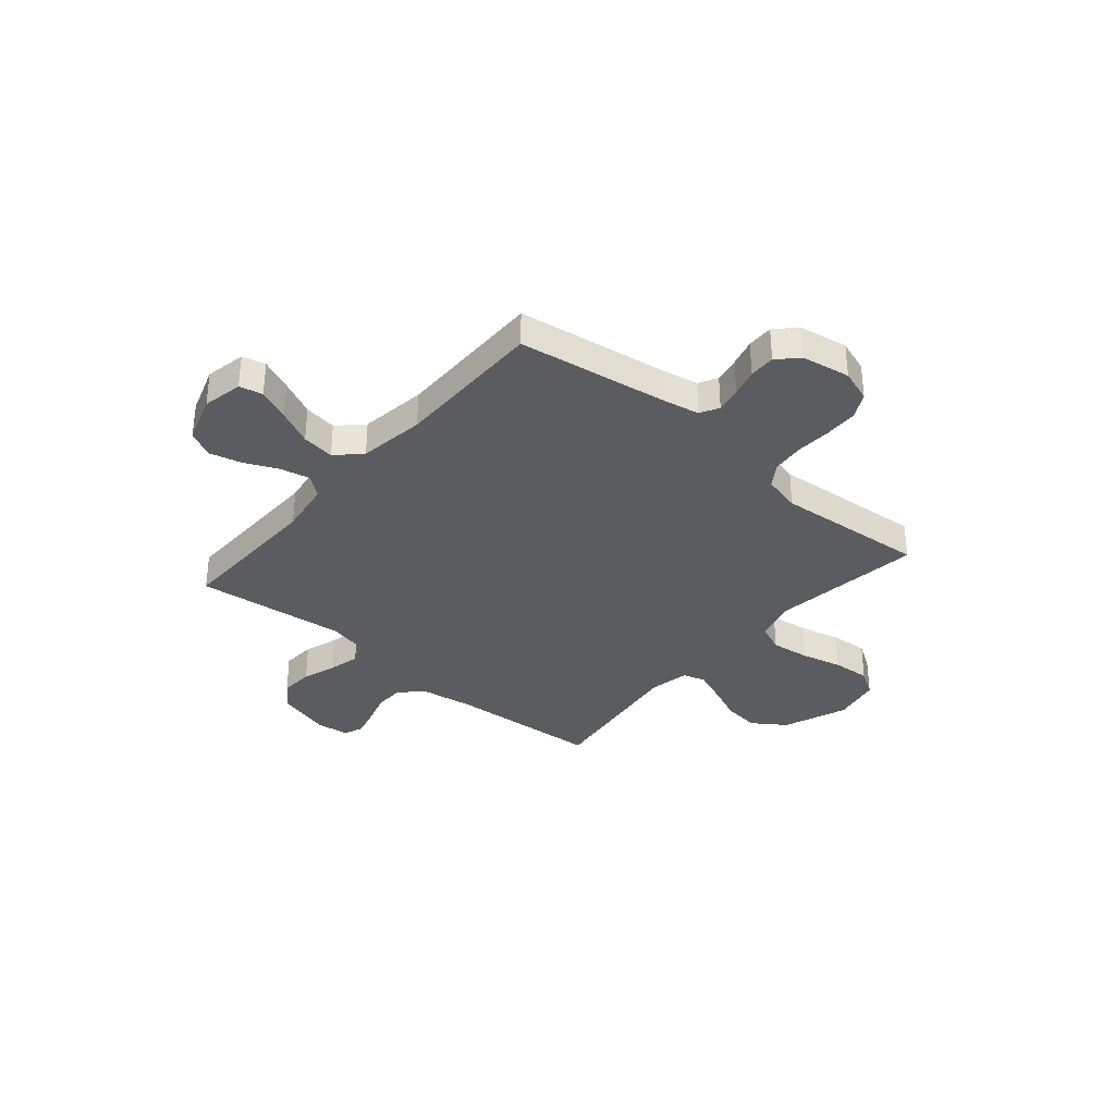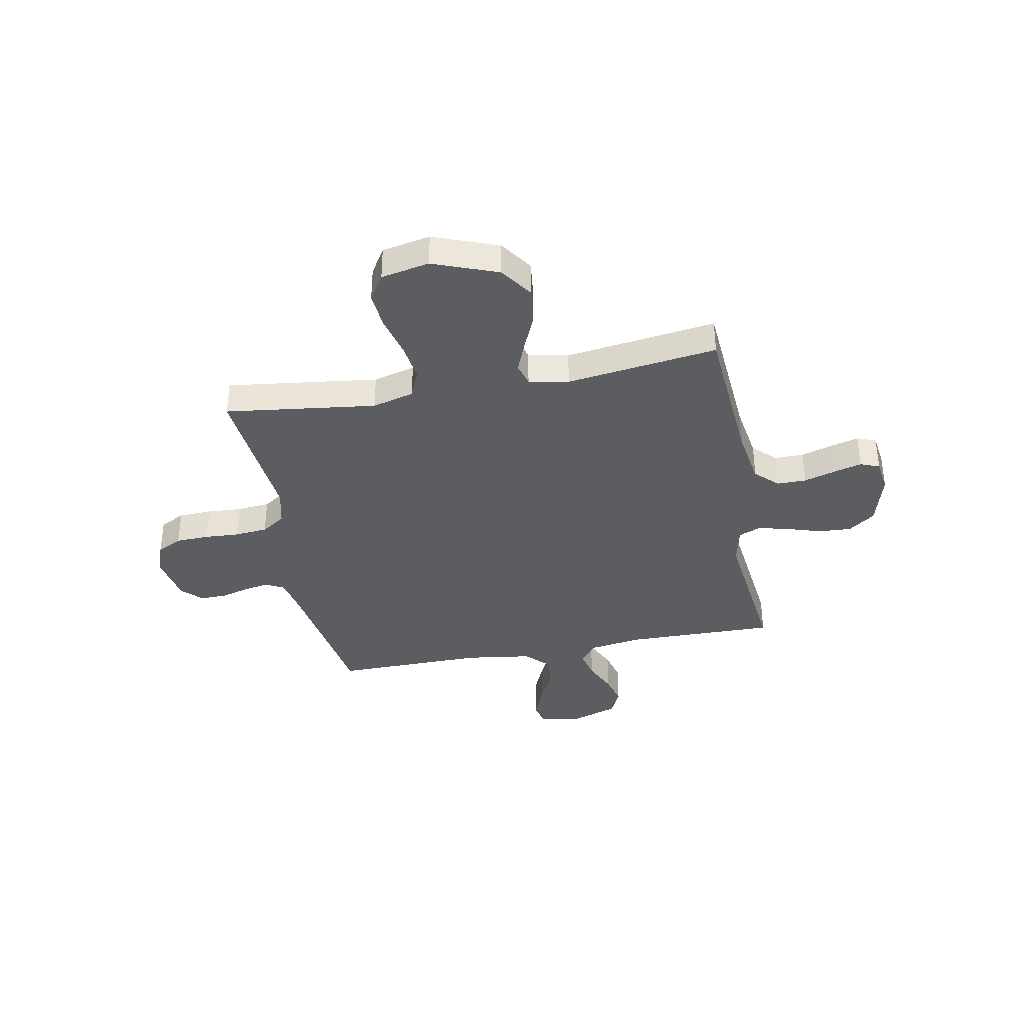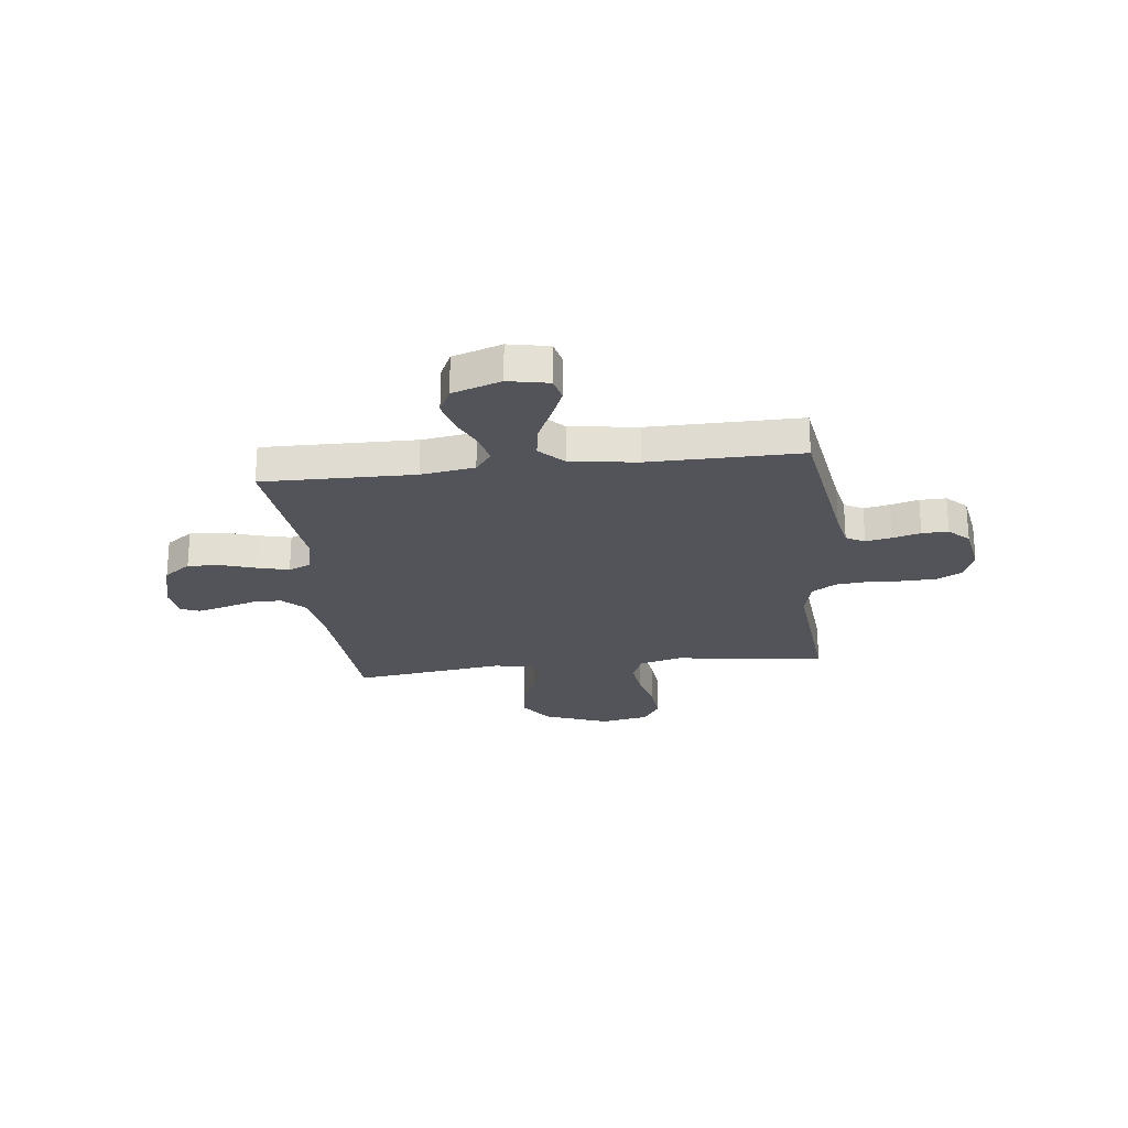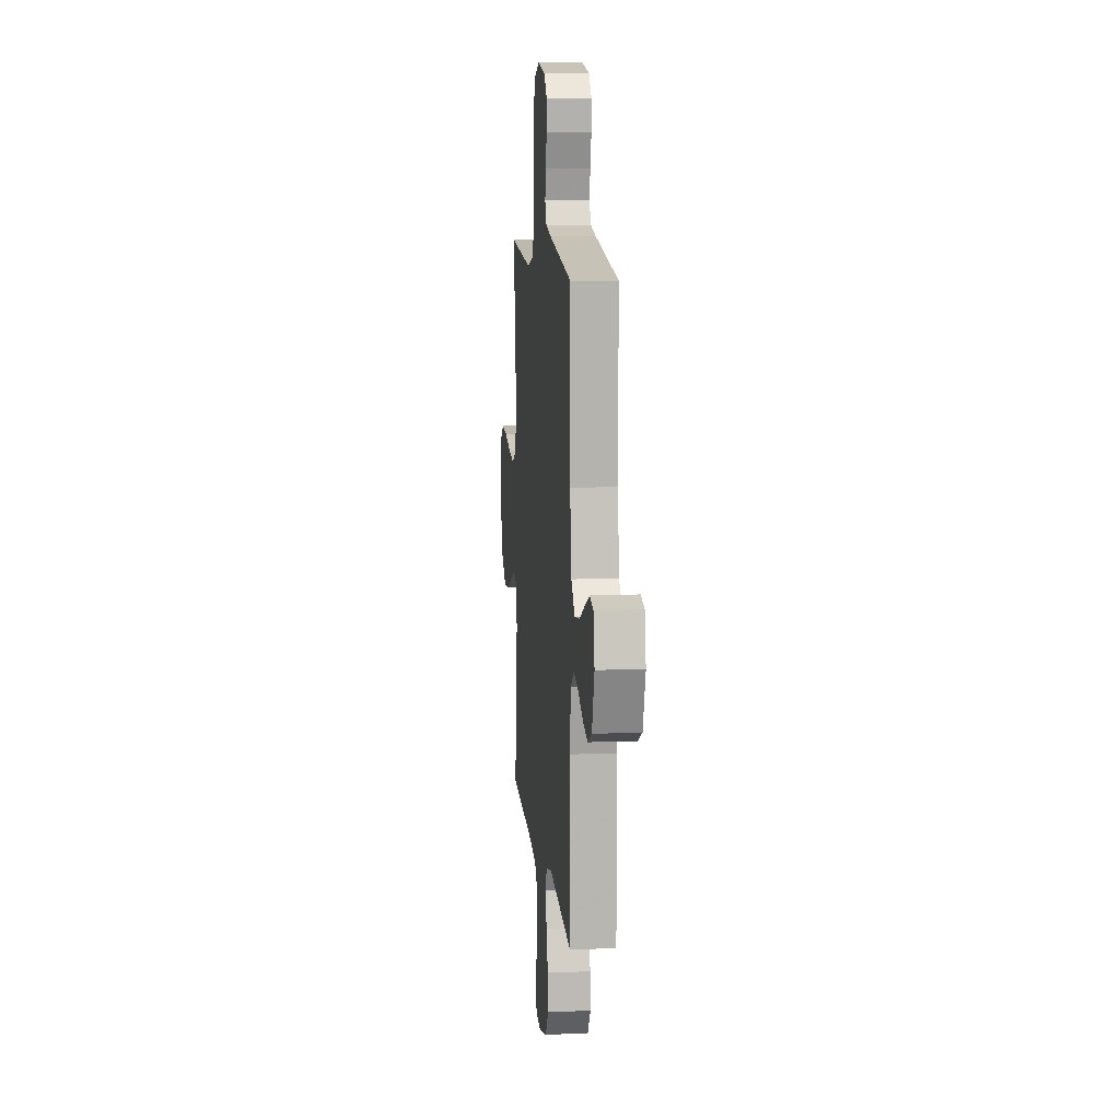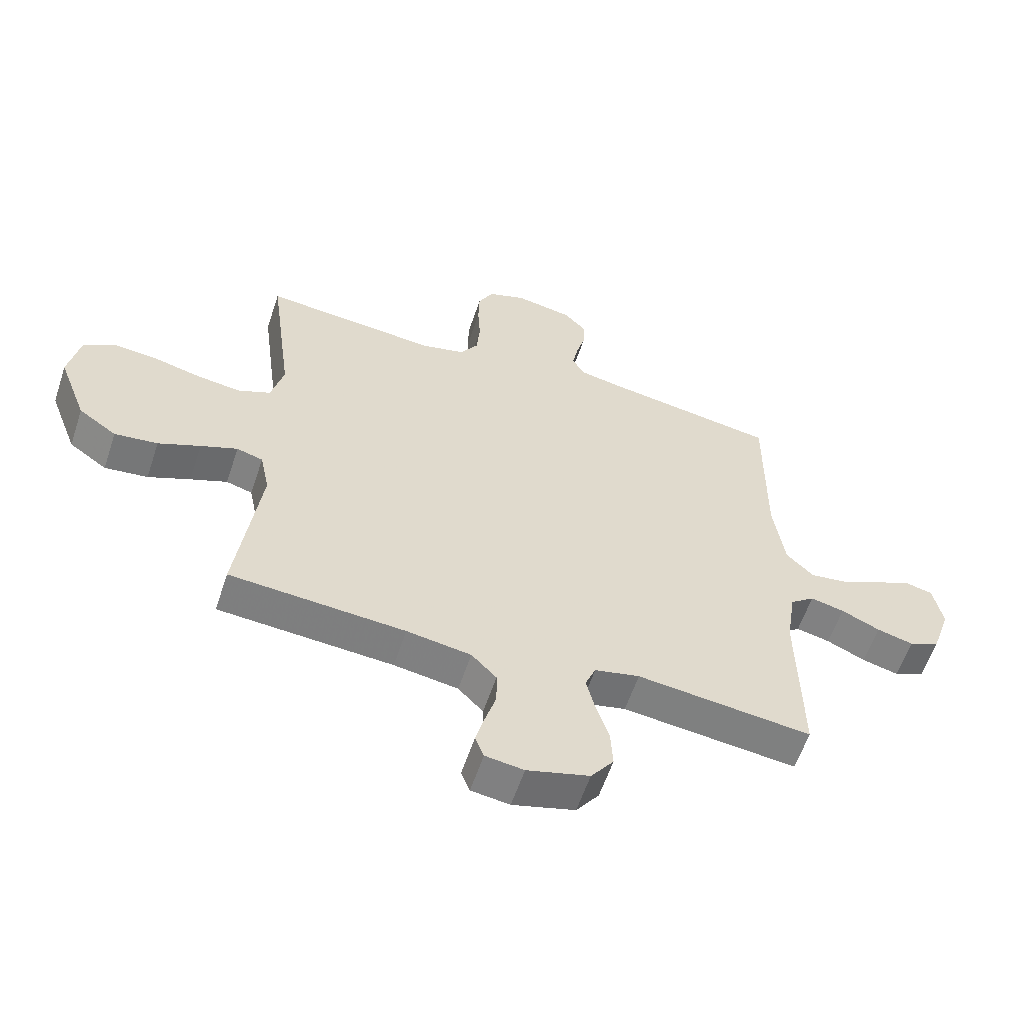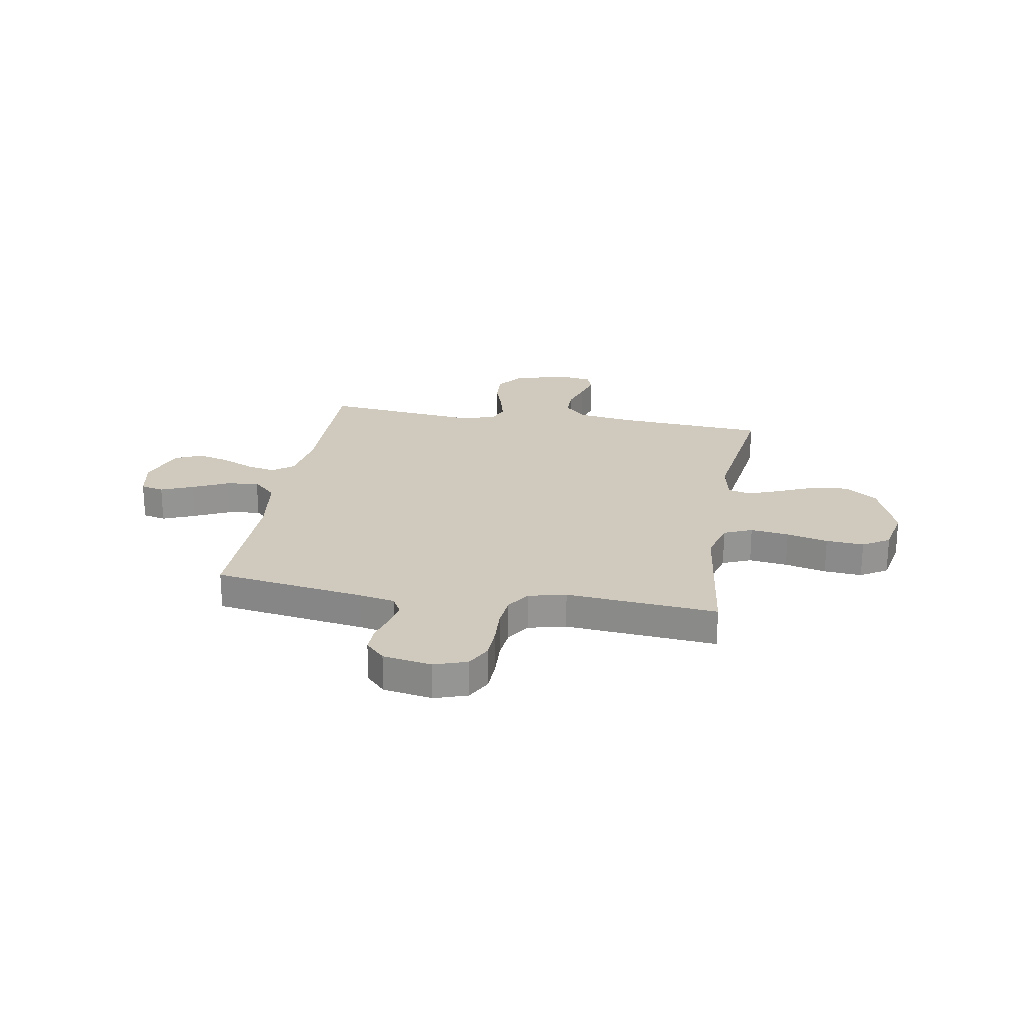
<metadata>
{"format":"obj","ext":"obj","renderer":"f3d","projection":"perspective","resolution":1024,"background":"white","views":[{"elev":-34.6,"azim":-40.5,"up":"+Y"},{"elev":-36.9,"azim":100.9,"up":"+Y"},{"elev":-23.8,"azim":-83.3,"up":"+Y"},{"elev":10.1,"azim":-95.6,"up":"+Z"},{"elev":-58.8,"azim":161.6,"up":"+Z"},{"elev":23.1,"azim":9.8,"up":"+Y"}]}
</metadata>
<code>
v -0.5 0.07 0.5
v -0.2 0.07 0.546
v -0.129 0.07 0.56
v -0.109 0.07 0.597
v -0.119 0.07 0.648
v -0.134 0.07 0.703
v -0.135 0.07 0.755
v -0.097 0.07 0.794
v 0 0.07 0.811
v 0.065 0.07 0.789
v 0.091 0.07 0.739
v 0.093 0.07 0.673
v 0.089 0.07 0.603
v 0.095 0.07 0.539
v 0.126 0.07 0.492
v 0.2 0.07 0.474
v 0.5 0.07 0.5
v 0.461 0.07 0.2
v 0.483 0.07 0.117
v 0.539 0.07 0.093
v 0.615 0.07 0.103
v 0.697 0.07 0.123
v 0.772 0.07 0.129
v 0.825 0.07 0.096
v 0.844 0.07 0
v 0.795 0.07 -0.128
v 0.73 0.07 -0.173
v 0.656 0.07 -0.164
v 0.584 0.07 -0.133
v 0.521 0.07 -0.108
v 0.476 0.07 -0.121
v 0.46 0.07 -0.2
v 0.5 0.07 -0.5
v 0.2 0.07 -0.521
v 0.09 0.07 -0.538
v 0.047 0.07 -0.582
v 0.047 0.07 -0.64
v 0.066 0.07 -0.703
v 0.081 0.07 -0.759
v 0.066 0.07 -0.797
v 0 0.07 -0.806
v -0.107 0.07 -0.776
v -0.146 0.07 -0.723
v -0.142 0.07 -0.657
v -0.12 0.07 -0.589
v -0.105 0.07 -0.528
v -0.123 0.07 -0.484
v -0.2 0.07 -0.467
v -0.5 0.07 -0.5
v -0.495 0.07 -0.2
v -0.511 0.07 -0.094
v -0.553 0.07 -0.062
v -0.611 0.07 -0.075
v -0.677 0.07 -0.105
v -0.74 0.07 -0.121
v -0.793 0.07 -0.096
v -0.825 0.07 0
v -0.809 0.07 0.08
v -0.763 0.07 0.091
v -0.699 0.07 0.064
v -0.629 0.07 0.031
v -0.564 0.07 0.022
v -0.517 0.07 0.068
v -0.498 0.07 0.2
v -0.5 0 0.5
v -0.2 0 0.546
v -0.129 0 0.56
v -0.109 0 0.597
v -0.119 0 0.648
v -0.134 0 0.703
v -0.135 0 0.755
v -0.097 0 0.794
v 0 0 0.811
v 0.065 0 0.789
v 0.091 0 0.739
v 0.093 0 0.673
v 0.089 0 0.603
v 0.095 0 0.539
v 0.126 0 0.492
v 0.2 0 0.474
v 0.5 0 0.5
v 0.461 0 0.2
v 0.483 0 0.117
v 0.539 0 0.093
v 0.615 0 0.103
v 0.697 0 0.123
v 0.772 0 0.129
v 0.825 0 0.096
v 0.844 0 0
v 0.795 0 -0.128
v 0.73 0 -0.173
v 0.656 0 -0.164
v 0.584 0 -0.133
v 0.521 0 -0.108
v 0.476 0 -0.121
v 0.46 0 -0.2
v 0.5 0 -0.5
v 0.2 0 -0.521
v 0.09 0 -0.538
v 0.047 0 -0.582
v 0.047 0 -0.64
v 0.066 0 -0.703
v 0.081 0 -0.759
v 0.066 0 -0.797
v 0 0 -0.806
v -0.107 0 -0.776
v -0.146 0 -0.723
v -0.142 0 -0.657
v -0.12 0 -0.589
v -0.105 0 -0.528
v -0.123 0 -0.484
v -0.2 0 -0.467
v -0.5 0 -0.5
v -0.495 0 -0.2
v -0.511 0 -0.094
v -0.553 0 -0.062
v -0.611 0 -0.075
v -0.677 0 -0.105
v -0.74 0 -0.121
v -0.793 0 -0.096
v -0.825 0 0
v -0.809 0 0.08
v -0.763 0 0.091
v -0.699 0 0.064
v -0.629 0 0.031
v -0.564 0 0.022
v -0.517 0 0.068
v -0.498 0 0.2
f 59 60 61
f 58 59 61
f 57 58 61
f 56 57 61
f 55 56 61
f 54 55 61
f 53 54 61
f 52 53 61 62
f 51 52 62 63
f 48 49 50
f 51 63 64
f 50 51 64
f 48 50 64
f 47 48 64
f 43 44 45
f 42 43 45
f 41 42 45
f 40 41 45
f 39 40 45
f 38 39 45
f 37 38 45
f 36 37 45 46
f 35 36 46 47
f 32 33 34
f 64 1 2
f 47 64 2
f 35 47 2
f 34 35 2
f 32 34 2
f 31 32 2
f 27 28 29
f 26 27 29
f 25 26 29
f 24 25 29
f 23 24 29
f 22 23 29
f 21 22 29
f 20 21 29 30
f 16 17 18
f 15 16 18 19
f 11 12 13
f 10 11 13
f 9 10 13
f 8 9 13
f 7 8 13
f 6 7 13
f 5 6 13
f 4 5 13 14
f 3 4 14 15
f 3 15 19
f 2 3 19
f 31 2 19
f 19 20 30 31
f 125 124 123
f 125 123 122
f 125 122 121
f 125 121 120
f 125 120 119
f 125 119 118
f 125 118 117
f 126 125 117 116
f 127 126 116 115
f 114 113 112
f 128 127 115
f 128 115 114
f 128 114 112
f 128 112 111
f 109 108 107
f 109 107 106
f 109 106 105
f 109 105 104
f 109 104 103
f 109 103 102
f 109 102 101
f 110 109 101 100
f 111 110 100 99
f 98 97 96
f 66 65 128
f 66 128 111
f 66 111 99
f 66 99 98
f 66 98 96
f 66 96 95
f 93 92 91
f 93 91 90
f 93 90 89
f 93 89 88
f 93 88 87
f 93 87 86
f 93 86 85
f 94 93 85 84
f 82 81 80
f 83 82 80 79
f 77 76 75
f 77 75 74
f 77 74 73
f 77 73 72
f 77 72 71
f 77 71 70
f 77 70 69
f 78 77 69 68
f 79 78 68 67
f 83 79 67
f 83 67 66
f 83 66 95
f 95 94 84 83
f 1 65 66 2
f 2 66 67 3
f 3 67 68 4
f 4 68 69 5
f 5 69 70 6
f 6 70 71 7
f 7 71 72 8
f 8 72 73 9
f 9 73 74 10
f 10 74 75 11
f 11 75 76 12
f 12 76 77 13
f 13 77 78 14
f 14 78 79 15
f 15 79 80 16
f 16 80 81 17
f 17 81 82 18
f 18 82 83 19
f 19 83 84 20
f 20 84 85 21
f 21 85 86 22
f 22 86 87 23
f 23 87 88 24
f 24 88 89 25
f 25 89 90 26
f 26 90 91 27
f 27 91 92 28
f 28 92 93 29
f 29 93 94 30
f 30 94 95 31
f 31 95 96 32
f 32 96 97 33
f 33 97 98 34
f 34 98 99 35
f 35 99 100 36
f 36 100 101 37
f 37 101 102 38
f 38 102 103 39
f 39 103 104 40
f 40 104 105 41
f 41 105 106 42
f 42 106 107 43
f 43 107 108 44
f 44 108 109 45
f 45 109 110 46
f 46 110 111 47
f 47 111 112 48
f 48 112 113 49
f 49 113 114 50
f 50 114 115 51
f 51 115 116 52
f 52 116 117 53
f 53 117 118 54
f 54 118 119 55
f 55 119 120 56
f 56 120 121 57
f 57 121 122 58
f 58 122 123 59
f 59 123 124 60
f 60 124 125 61
f 61 125 126 62
f 62 126 127 63
f 63 127 128 64
f 64 128 65 1

</code>
